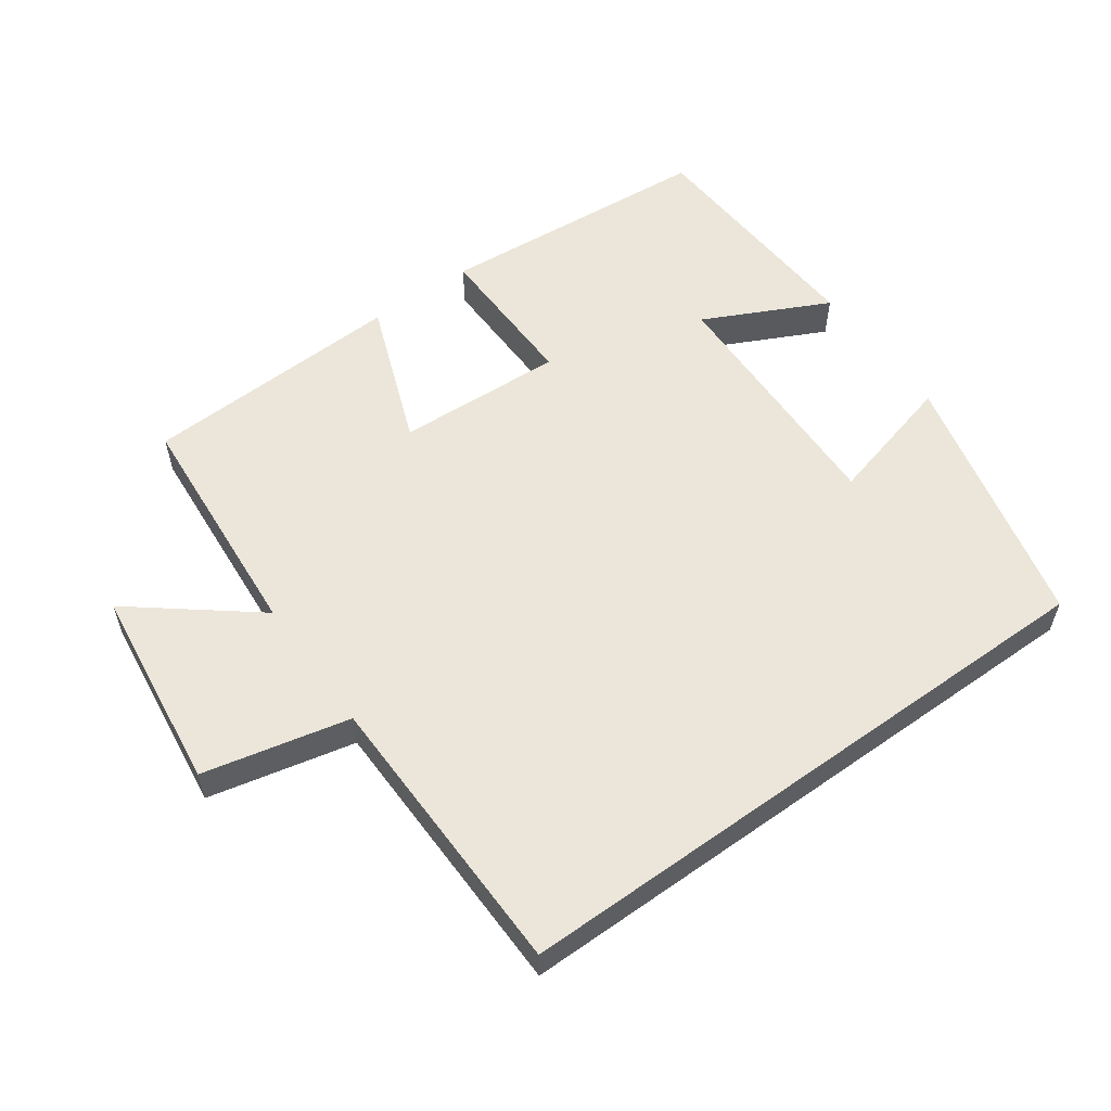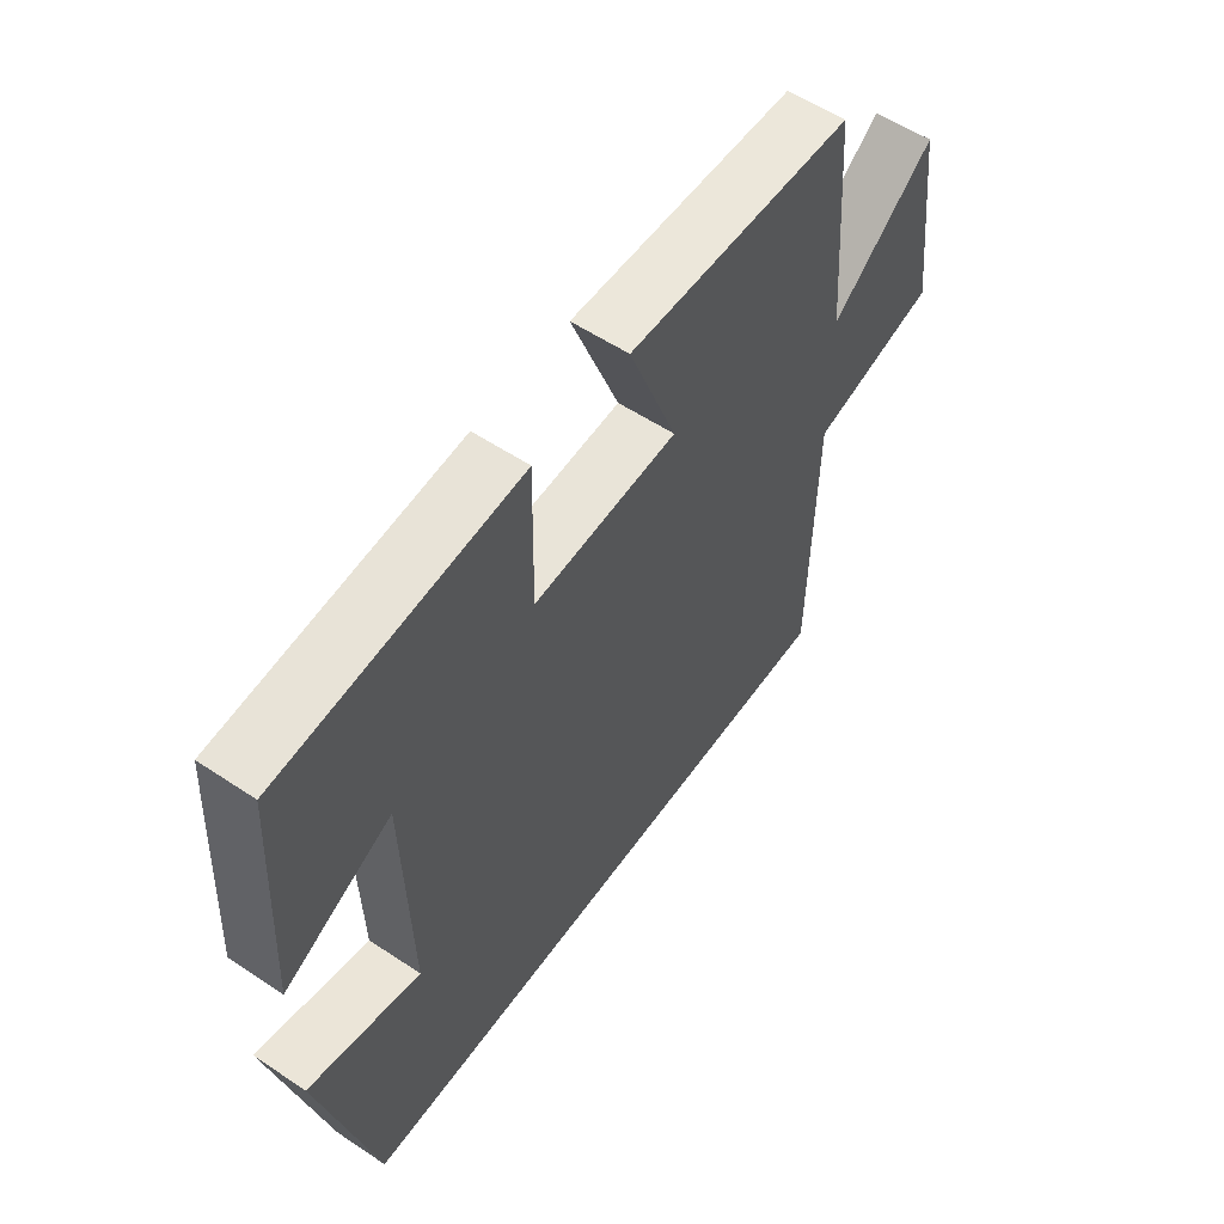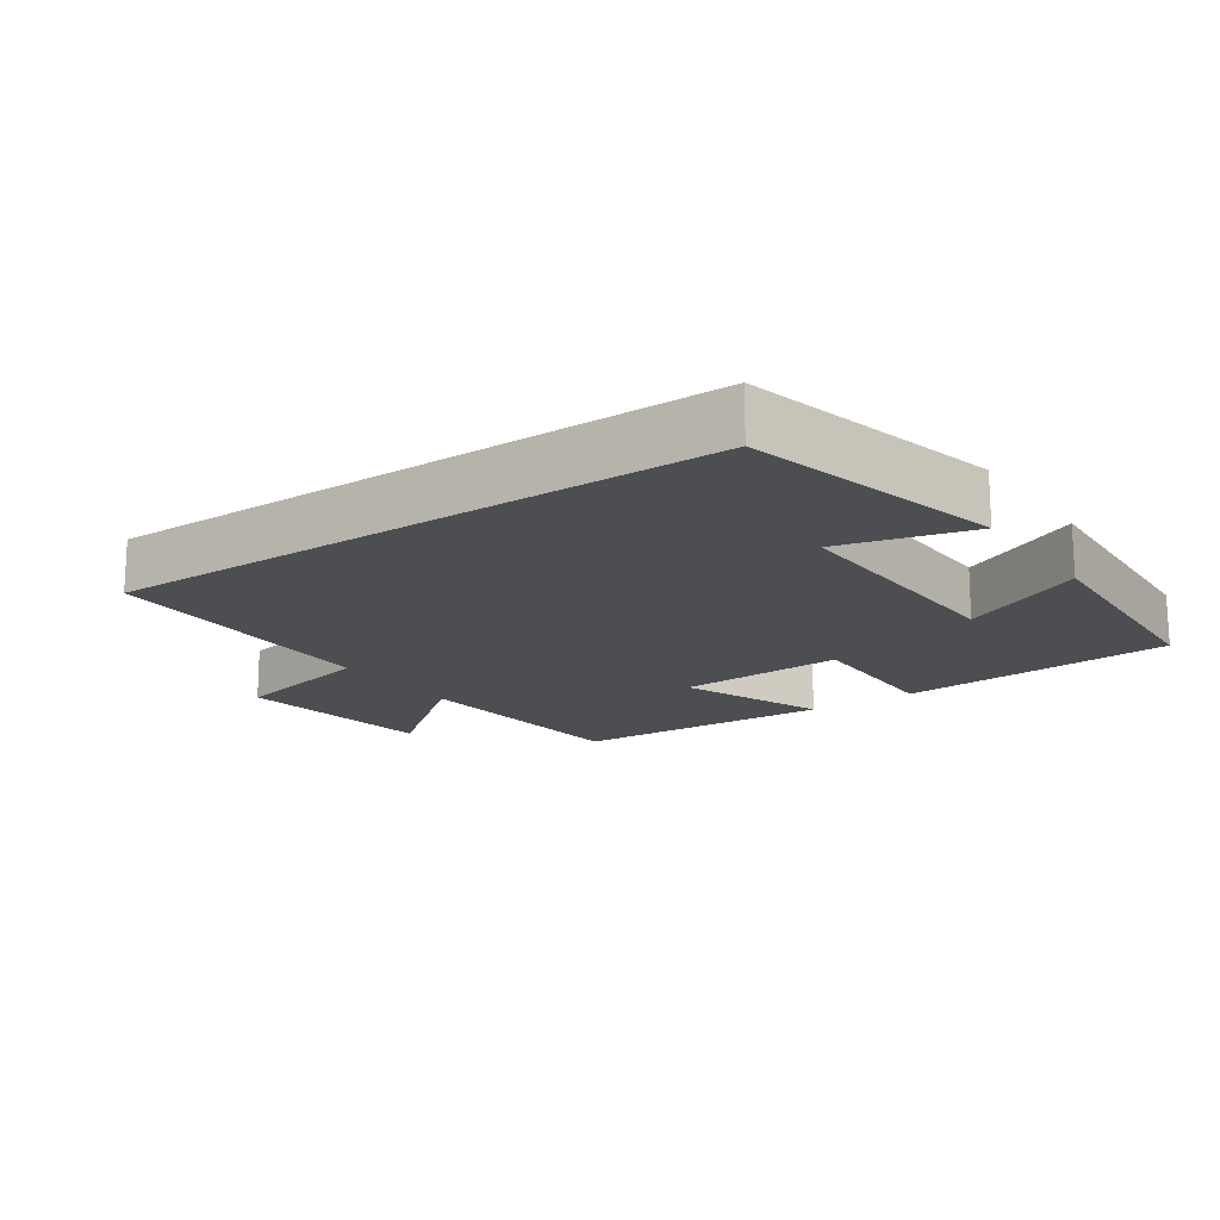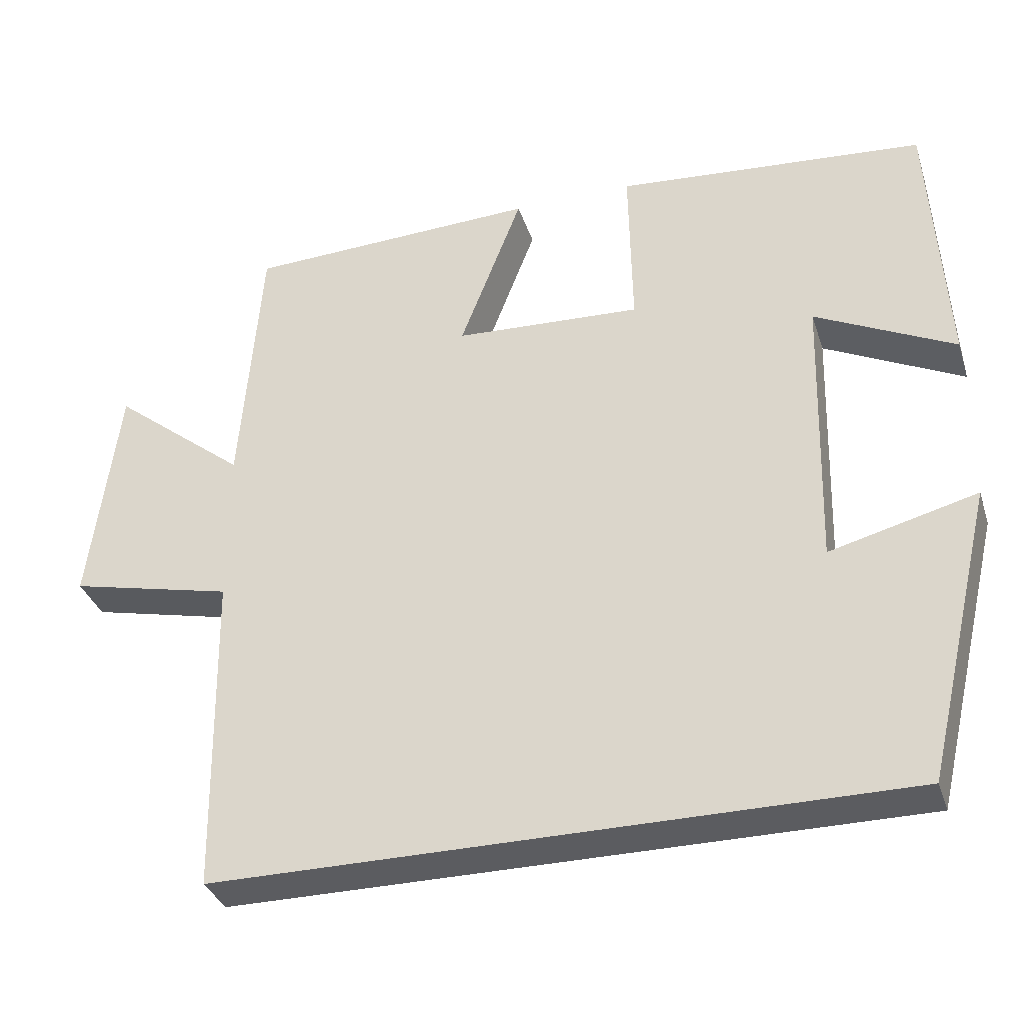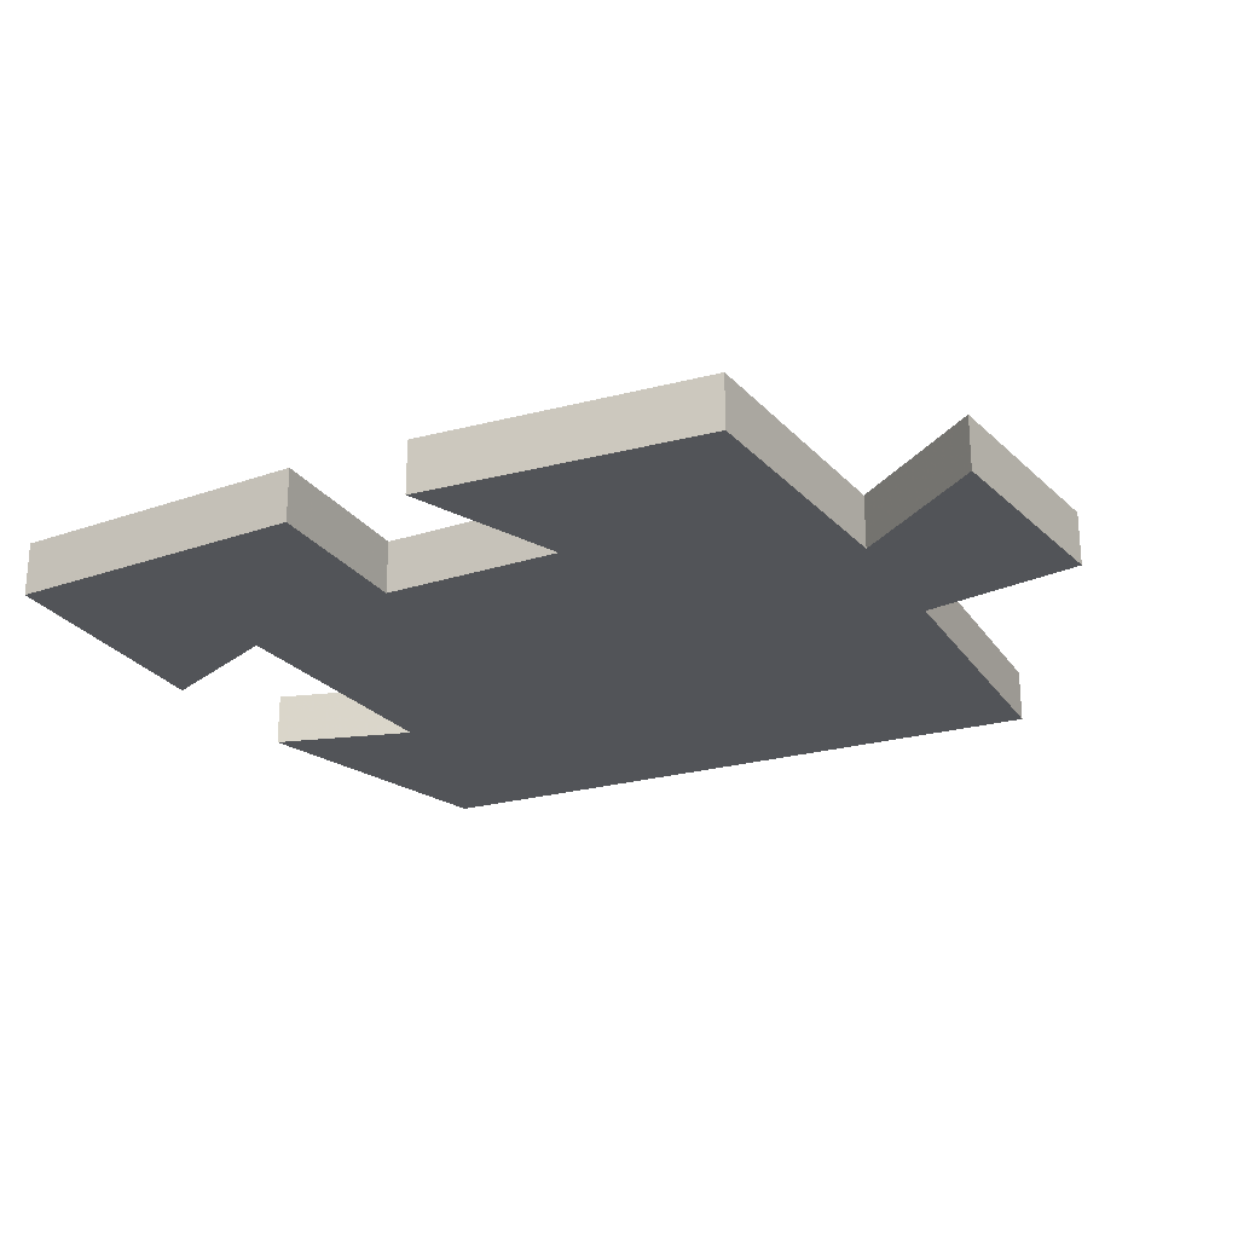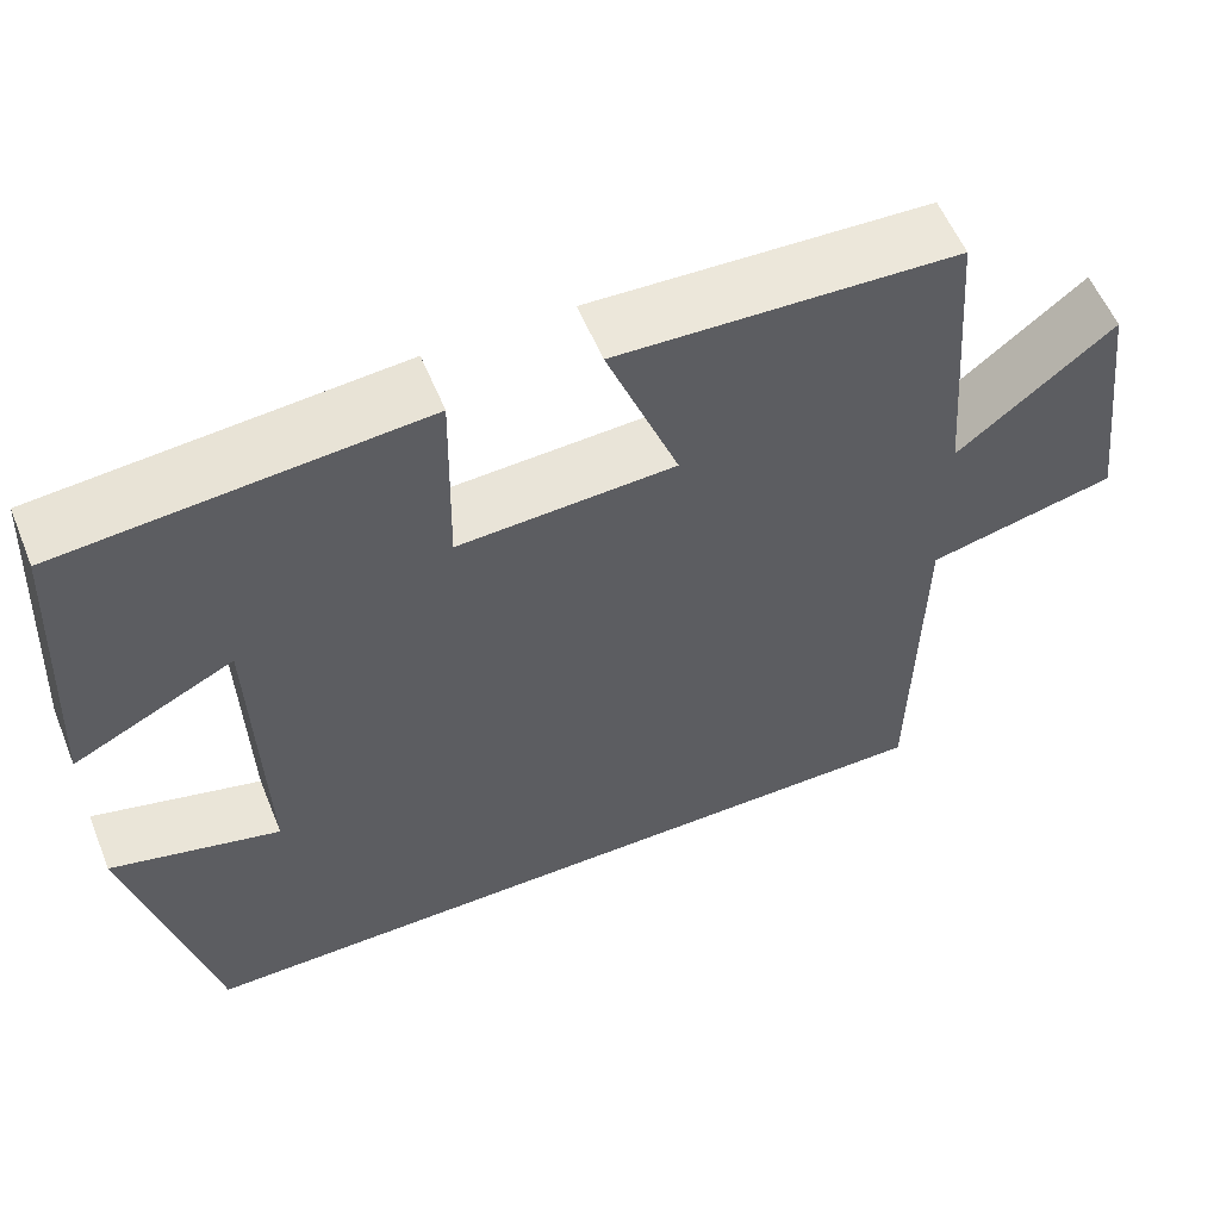
<metadata>
{"format":"obj","ext":"obj","renderer":"f3d","projection":"perspective","resolution":1024,"background":"white","views":[{"elev":56.7,"azim":144.3,"up":"+Y"},{"elev":56.6,"azim":-55.2,"up":"+Z"},{"elev":-16.6,"azim":-145.2,"up":"+Y"},{"elev":-34.5,"azim":-163.0,"up":"+Z"},{"elev":-23.0,"azim":26.3,"up":"+Y"},{"elev":57.1,"azim":-22.2,"up":"+Z"}]}
</metadata>
<code>
v -0.48 0.07 0.467
v -0.073 0.07 0.5
v -0.077 0.07 0.274
v 0.169 0.07 0.286
v 0.087 0.07 0.5
v 0.473 0.07 0.484
v 0.5 0.07 0.135
v 0.677 0.07 0.276
v 0.715 0.07 -0.024
v 0.5 0.07 -0.073
v 0.493 0.07 -0.5
v -0.409 0.07 -0.5
v -0.5 0.07 -0.116
v -0.307 0.07 -0.166
v -0.317 0.07 0.204
v -0.5 0.07 0.114
v -0.48 0 0.467
v -0.073 0 0.5
v -0.077 0 0.274
v 0.169 0 0.286
v 0.087 0 0.5
v 0.473 0 0.484
v 0.5 0 0.135
v 0.677 0 0.276
v 0.715 0 -0.024
v 0.5 0 -0.073
v 0.493 0 -0.5
v -0.409 0 -0.5
v -0.5 0 -0.116
v -0.307 0 -0.166
v -0.317 0 0.204
v -0.5 0 0.114
f 15 16 1 2
f 14 15 2 3
f 11 12 13 14
f 10 11 14 3
f 7 8 9 10
f 7 10 3 4
f 4 5 6 7
f 18 17 32 31
f 19 18 31 30
f 30 29 28 27
f 19 30 27 26
f 26 25 24 23
f 20 19 26 23
f 23 22 21 20
f 1 17 18 2
f 2 18 19 3
f 3 19 20 4
f 4 20 21 5
f 5 21 22 6
f 6 22 23 7
f 7 23 24 8
f 8 24 25 9
f 9 25 26 10
f 10 26 27 11
f 11 27 28 12
f 12 28 29 13
f 13 29 30 14
f 14 30 31 15
f 15 31 32 16
f 16 32 17 1

</code>
